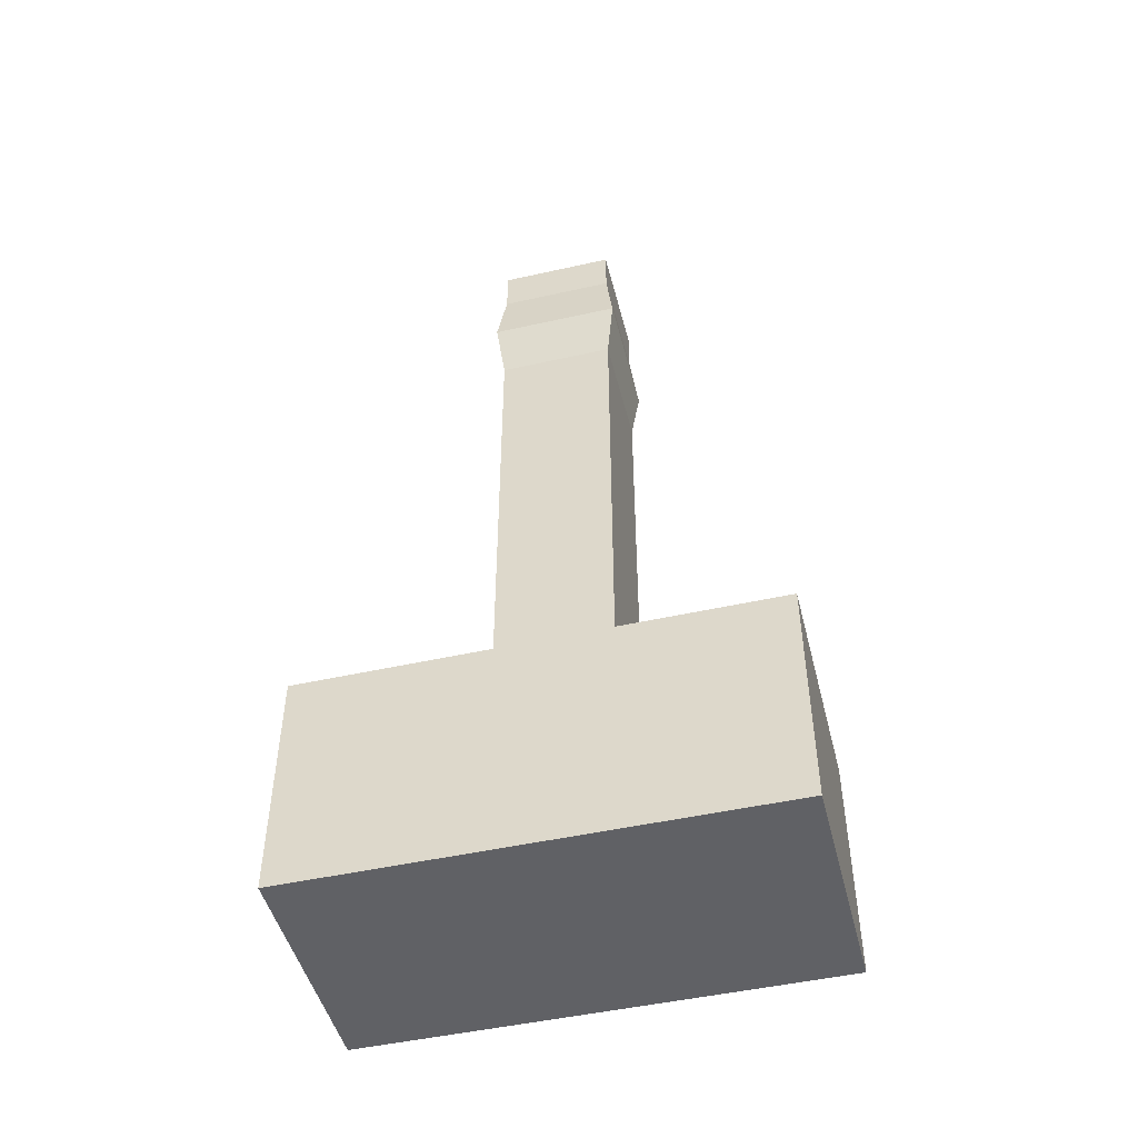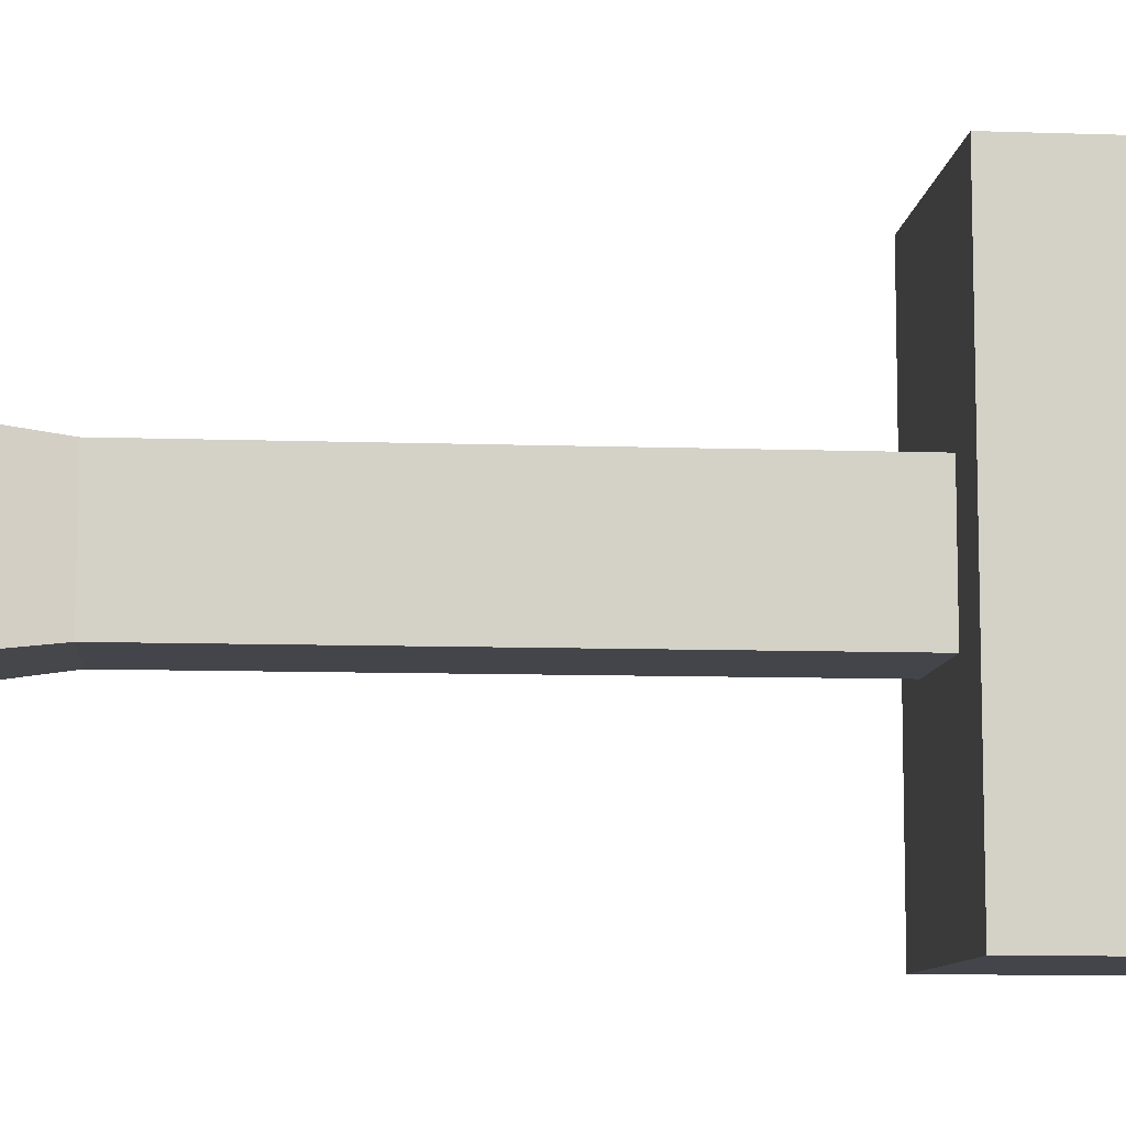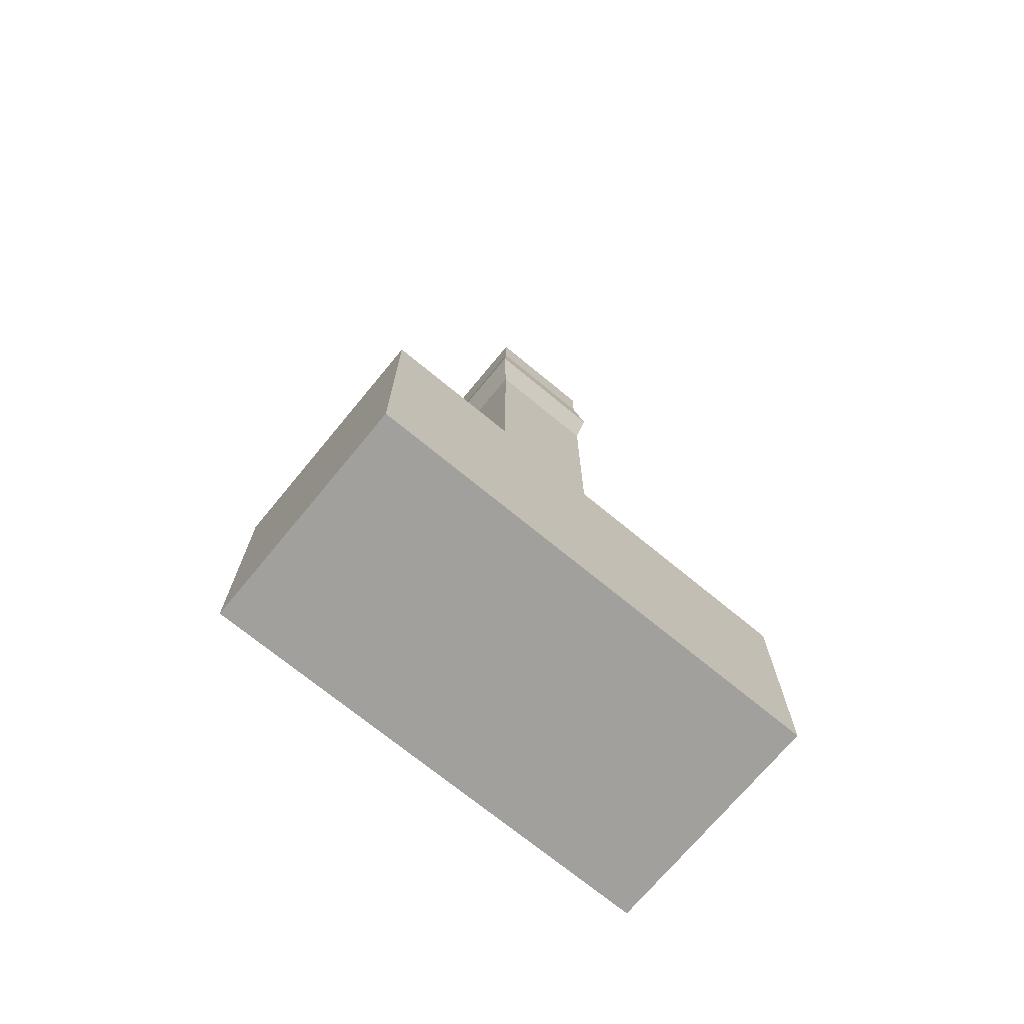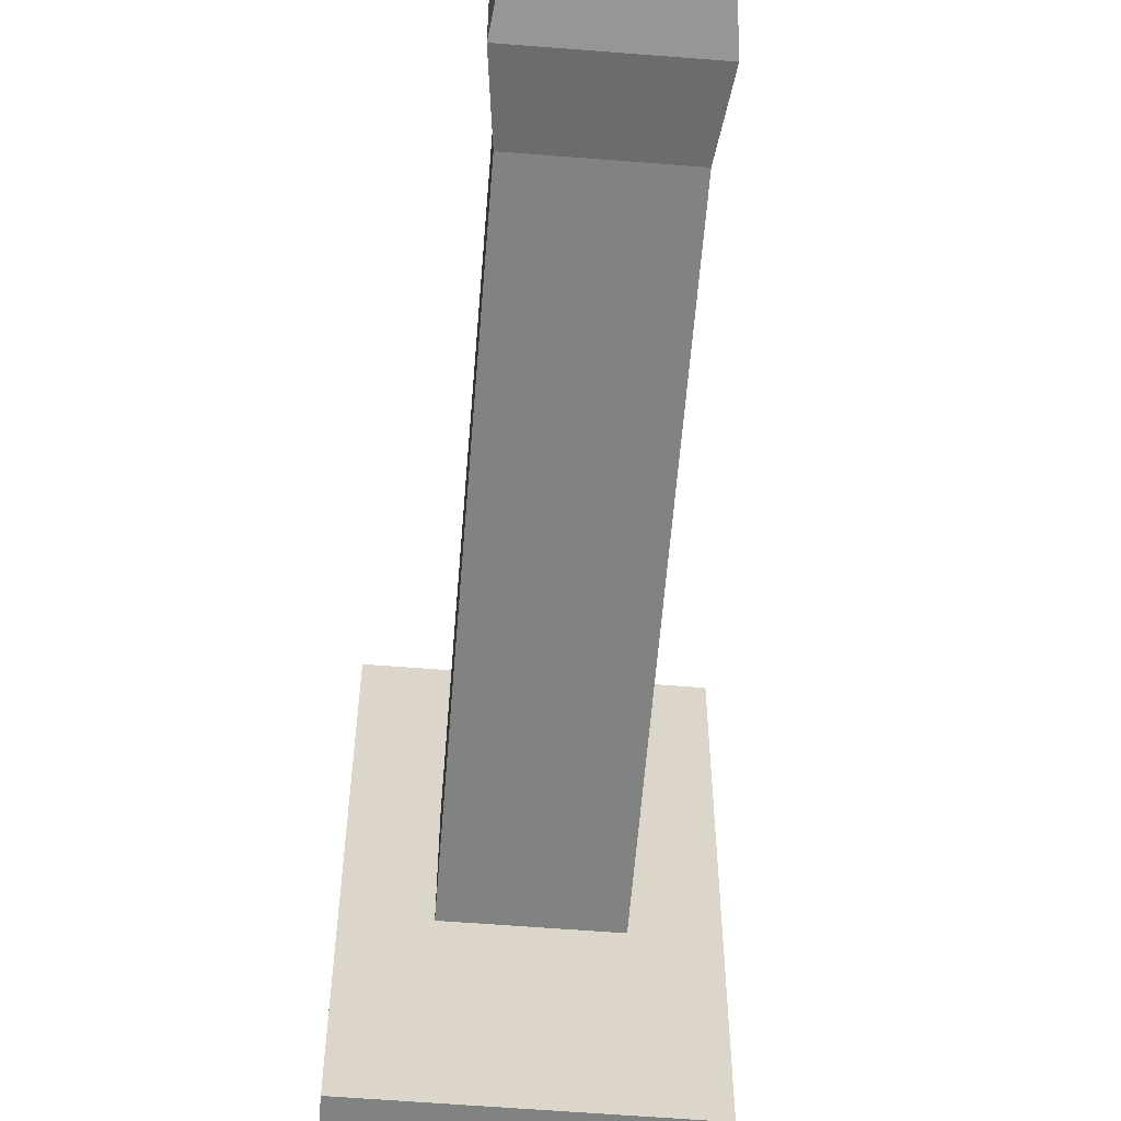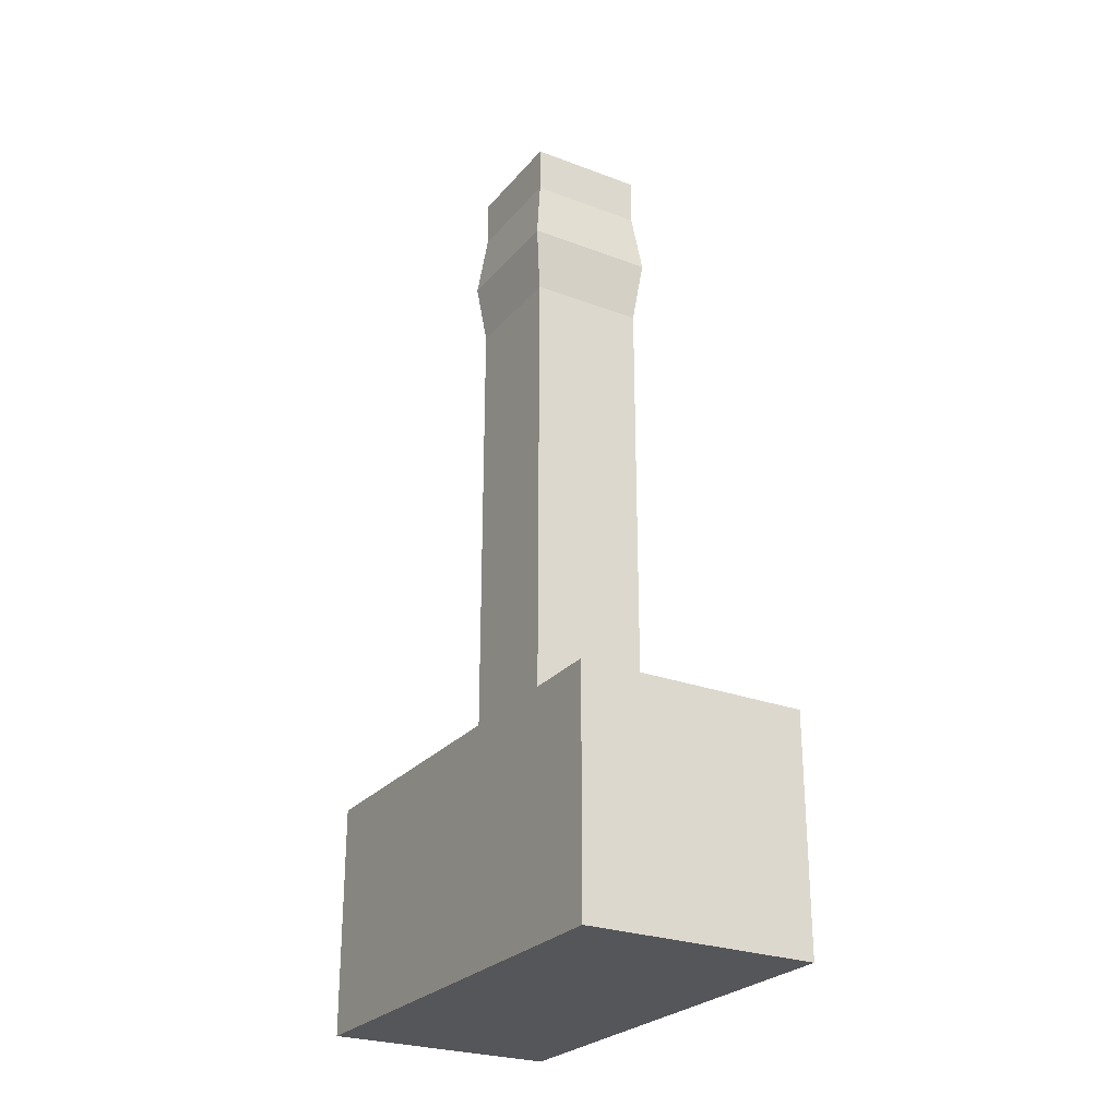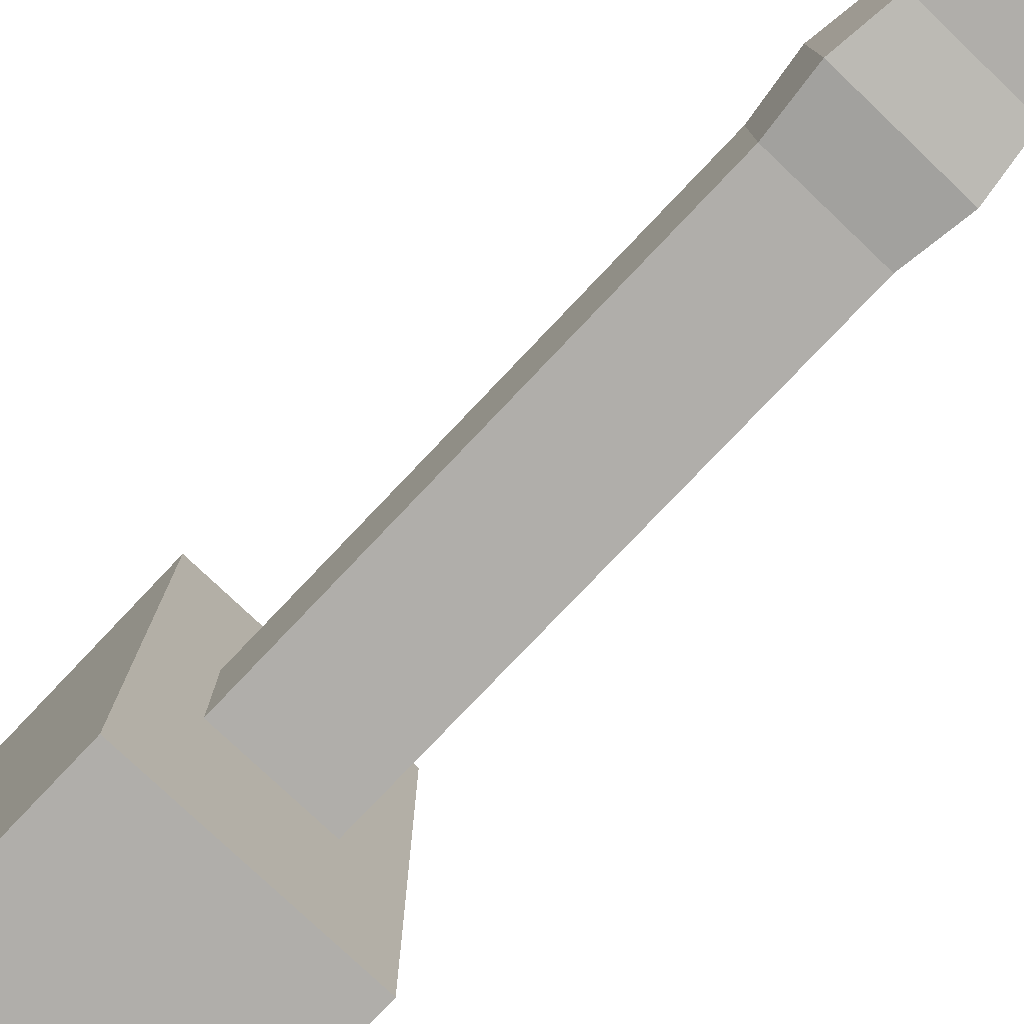
<metadata>
{"format":"obj","ext":"obj","renderer":"f3d","projection":"perspective","resolution":1024,"background":"white","views":[{"elev":-48.2,"azim":104.1,"up":"+Y"},{"elev":-9.3,"azim":-95.2,"up":"+Z"},{"elev":-71.6,"azim":-129.5,"up":"+Y"},{"elev":-60.6,"azim":175.4,"up":"+Z"},{"elev":-26.1,"azim":-30.7,"up":"+Y"},{"elev":-77.9,"azim":136.5,"up":"+Z"}]}
</metadata>
<code>
o Cube
v 0.5 1 -0.5
v 1 -1 -2
v 0.5 1 0.5
v 1 -1 2
v -0.5 1 -0.5
v -1 -1 -2
v -0.5 1 0.5
v -1 -1 2
v 1 1 2
v -1 1 2
v 1 1 -2
v -1 1 -2
v 0.5 6.808 0.5
v -0.5 6.808 0.5
v 0.5 6.808 -0.5
v -0.5 6.808 -0.5
v -0.5 5.299 0.5
v -0.5675 5.846 0.5675
v -0.5 6.393 0.5
v -0.5 6.393 -0.5
v -0.5675 5.846 -0.5675
v -0.5 5.299 -0.5
v 0.5 5.299 0.5
v 0.5675 5.846 0.5675
v 0.5 6.393 0.5
v 0.5 6.393 -0.5
v 0.5675 5.846 -0.5675
v 0.5 5.299 -0.5
f 20 19 14 16
f 4 9 10 8
f 8 10 12 6
f 6 2 4 8
f 2 11 9 4
f 6 12 11 2
f 3 7 10 9
f 1 3 9 11
f 7 5 12 10
f 5 1 11 12
f 15 16 14 13
f 19 25 13 14
f 26 20 16 15
f 25 26 15 13
f 3 1 28 23
f 23 28 27 24
f 24 27 26 25
f 1 5 22 28
f 28 22 21 27
f 27 21 20 26
f 7 3 23 17
f 17 23 24 18
f 18 24 25 19
f 5 7 17 22
f 22 17 18 21
f 21 18 19 20

</code>
